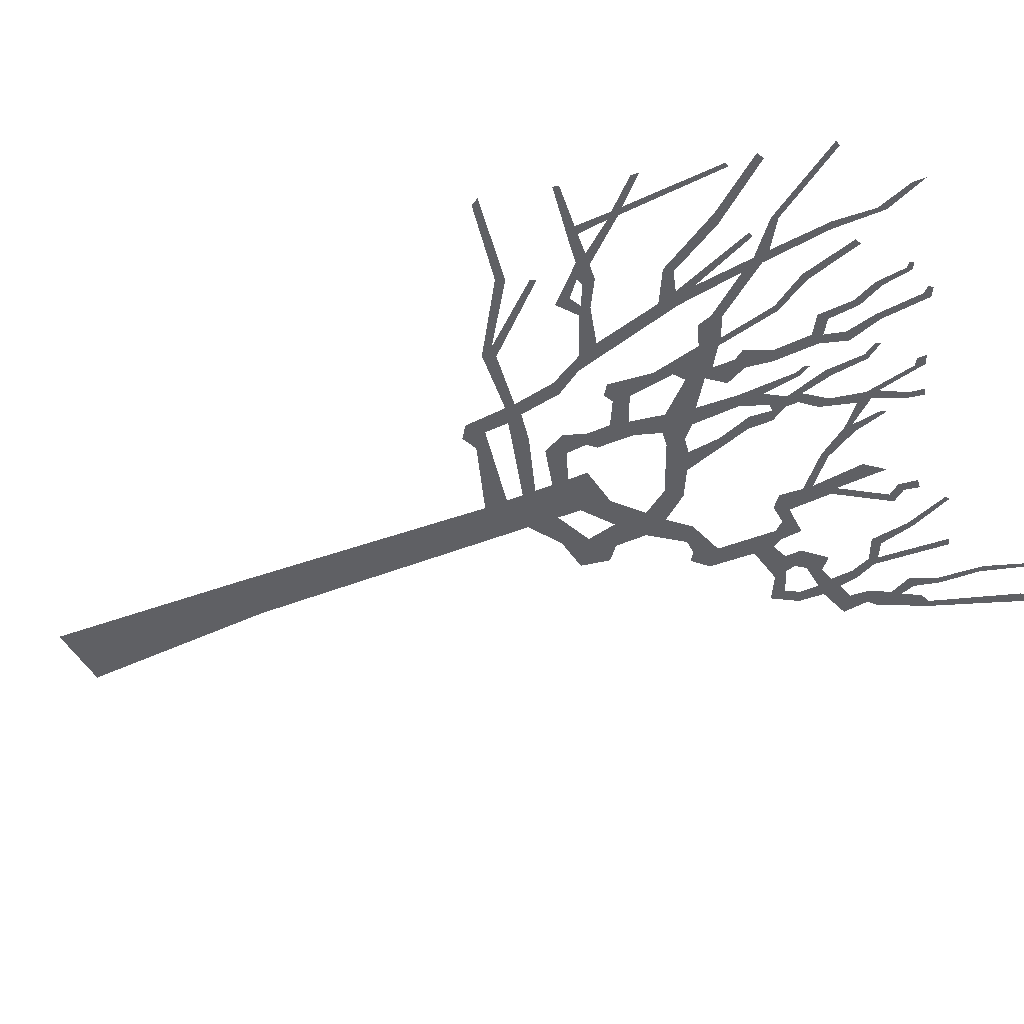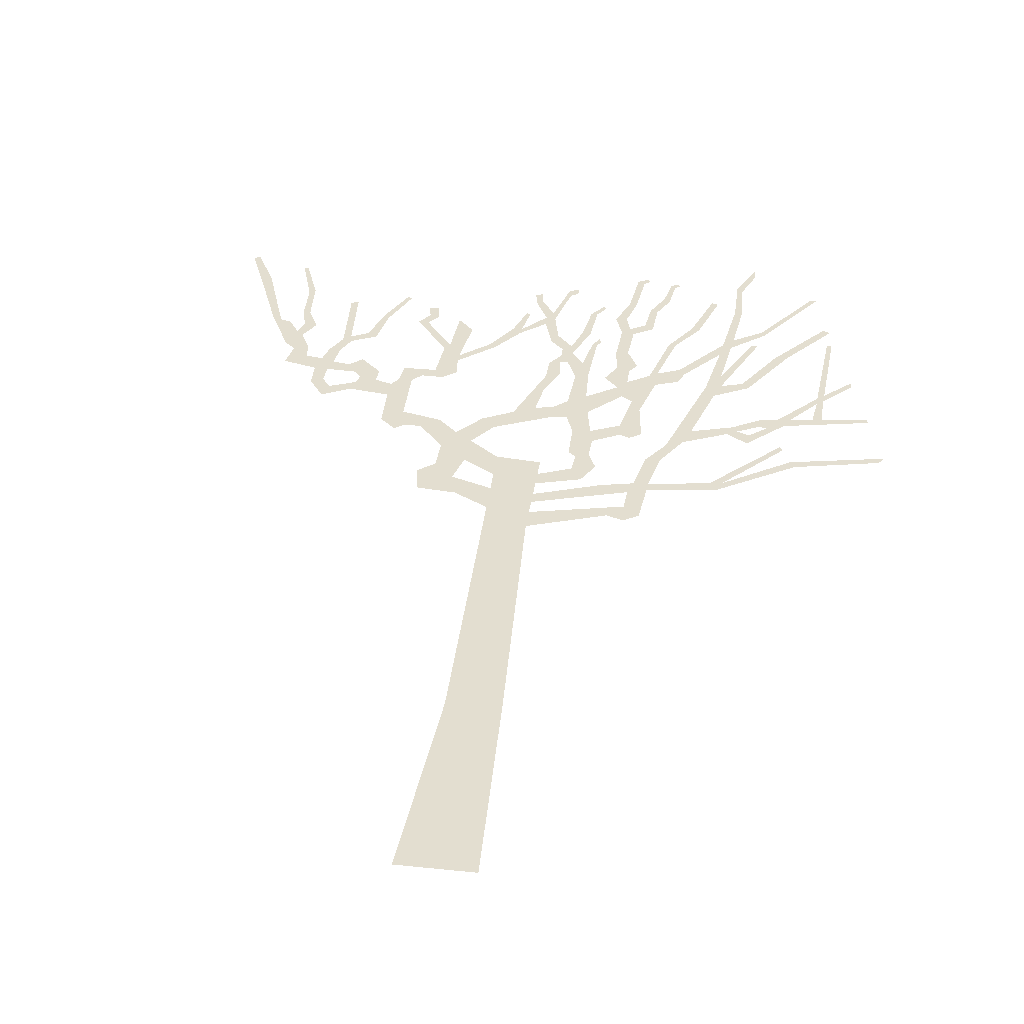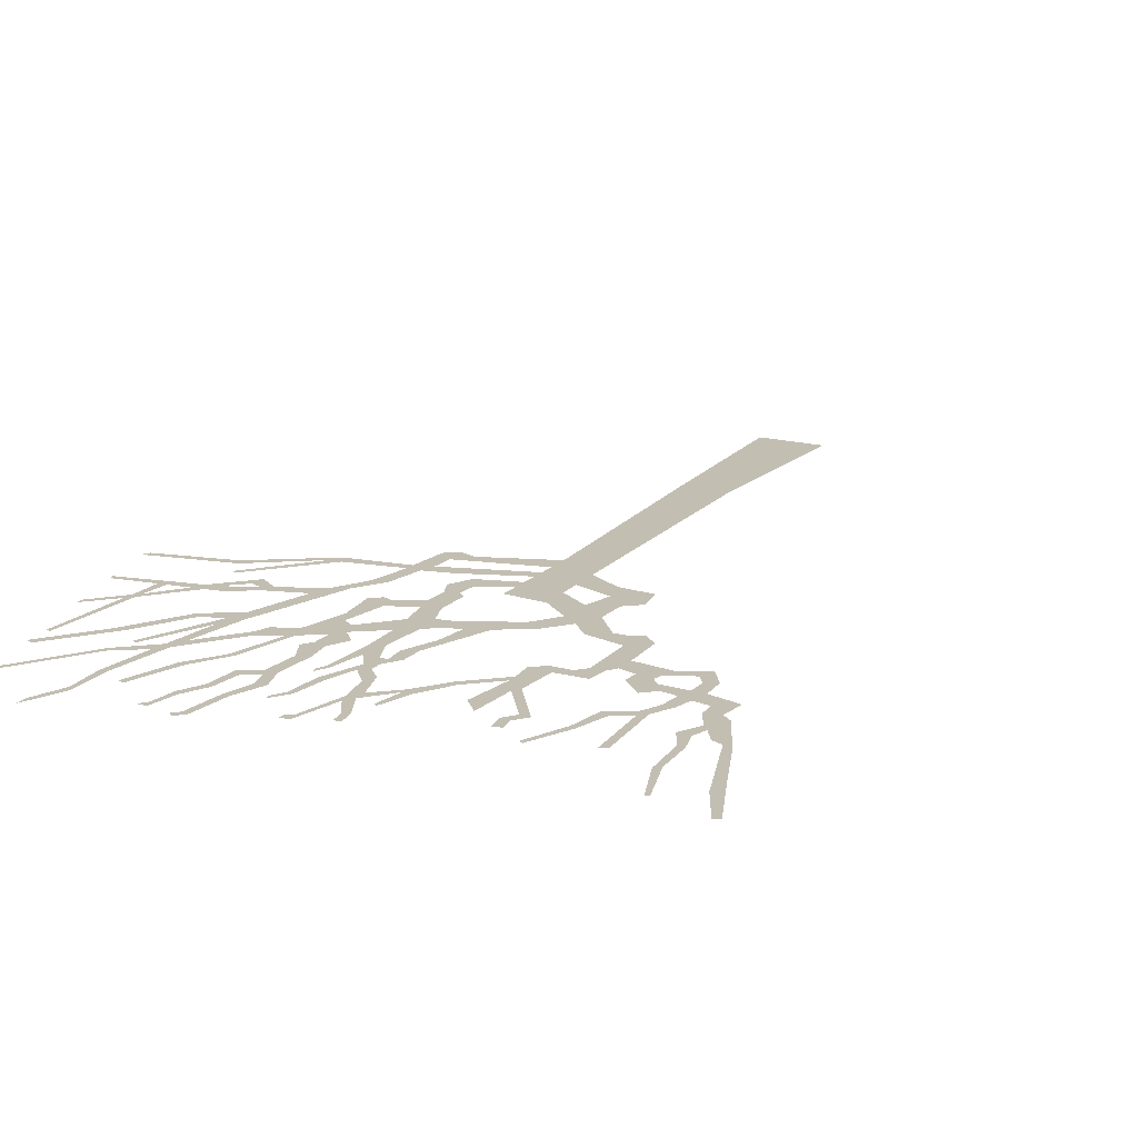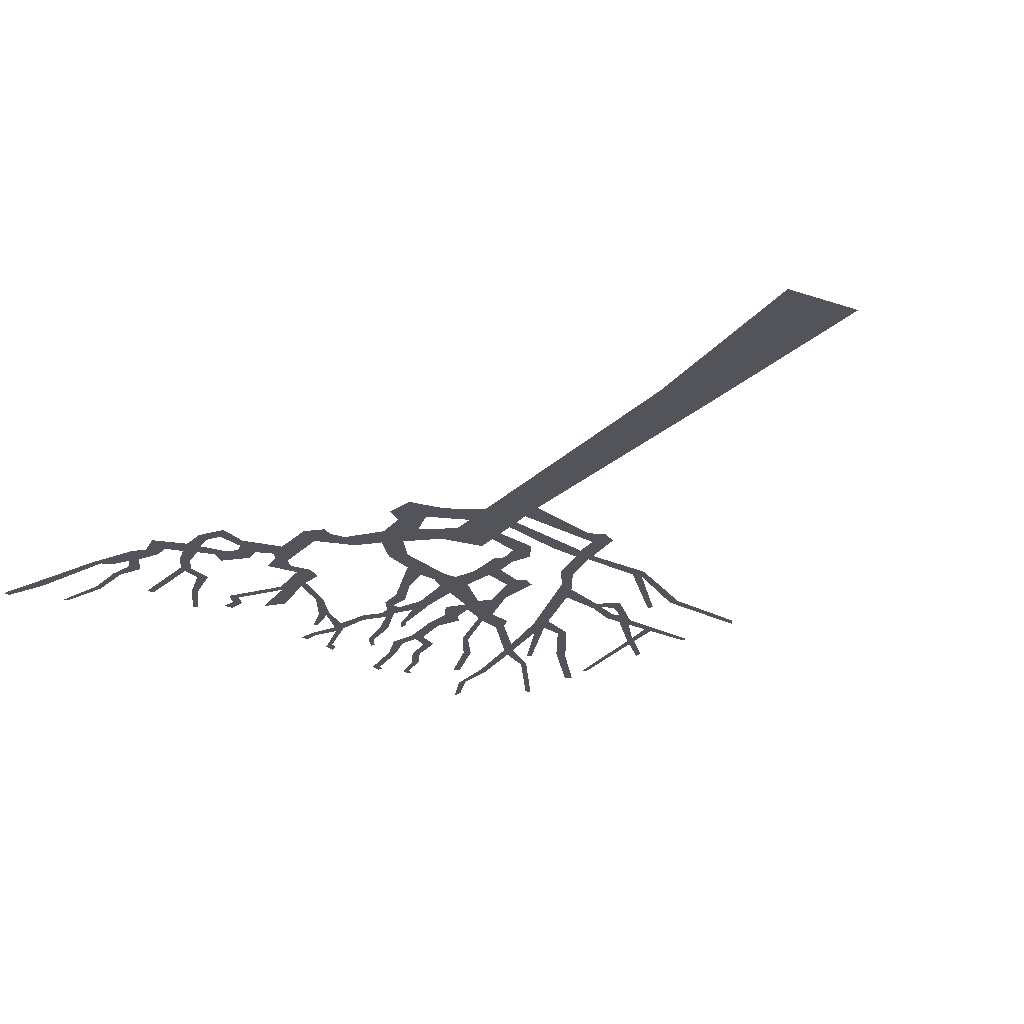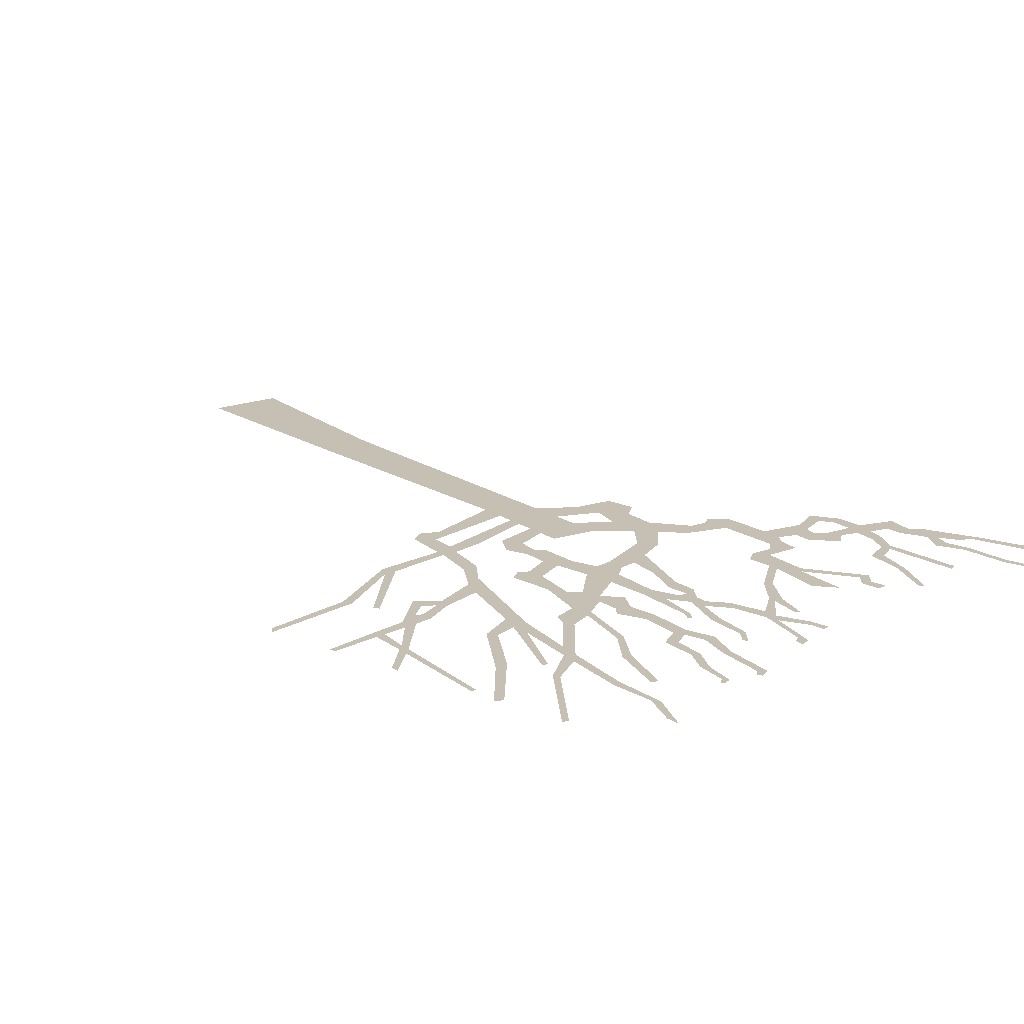
<metadata>
{"format":"obj","ext":"obj","renderer":"f3d","projection":"perspective","resolution":1024,"background":"white","views":[{"elev":-44.9,"azim":116.0,"up":"+Z"},{"elev":35.8,"azim":7.8,"up":"+Z"},{"elev":17.4,"azim":-151.9,"up":"+Z"},{"elev":-23.8,"azim":-30.0,"up":"+Z"},{"elev":18.1,"azim":143.4,"up":"+Z"}]}
</metadata>
<code>
g treeAA008_geo
v -2.991 10.18 2.546e-06
v -2.639 10.49 1.974e-06
v -2.898 10.54 2.716e-06
v 4.252 10.97 2.068e-06
v 4.659 11.27 2.325e-06
v 4.652 11.38 -1.809e-06
v 4.241 10.81 2.628e-06
v 4.149 10.87 2.436e-06
v 4.318 12.42 1.466e-06
v 4.247 12.43 2.682e-06
v 4.144 10.72 3.472e-06
v 3.575 10.21 2.527e-06
v 4.098 10.28 2.217e-06
v 3.766 10.23 2.913e-06
v 3.678 10.06 3.74e-06
v 3.32 10.16 2.983e-06
v 4.231 10.3 2.463e-06
v 4.082 10.13 3.322e-06
v 4.262 10.17 2.702e-06
v 4.926 10.31 2.045e-06
v 4.9 10.39 2.87e-06
v 3.312 9.98 2.7e-06
v 2.907 9.911 1.584e-06
v 3.416 9.948 2.563e-06
v 3.173 9.73 2.878e-06
v 3.148 9.511 2.14e-06
v 2.988 9.809 3.021e-06
v 2.842 9.721 3.417e-06
v 2.304 9.723 3.551e-06
v 2.199 9.412 3.033e-06
v 1.96 9.298 3.054e-06
v 2.574 10.74 1.613e-06
v 1.69 8.881 2.262e-06
v 1.91 8.897 2.279e-06
v 1.577 8.252 2.581e-06
v 2.435 10.97 2.717e-06
v 1.789 8.253 3.314e-06
v 1.78 8.107 1.718e-06
v 1.115 8.146 3.038e-06
v 2.669 11.03 -3.816e-06
v 3.083 11.03 1.071e-06
v 2.989 11.14 3.593e-06
v 3.644 11.99 2.996e-06
v 3.457 11.96 2.227e-06
v 4.284 12.83 1.829e-06
v 4.17 12.87 2.529e-06
v 2.647 11.29 3.368e-06
v 3.157 12.26 2.843e-06
v 3.078 12.28 2.205e-06
v 2.746 12.16 2.434e-06
v 2.585 11.94 3.35e-06
v 2.621 12.23 2.798e-06
v 1.996 11.41 2.607e-06
v 2.077 11.29 1.602e-06
v 2.002 11.06 3.483e-06
v 1.664 11.26 -2.389e-06
v 1.658 10.93 3.254e-06
v 2.775 12.39 -2.913e-06
v 3.255 12.6 2.86e-06
v 2.862 13.28 1.548e-06
v 3.211 12.69 2.576e-06
v 4.028 13.78 2.638e-06
v 3.942 13.8 2.437e-06
v 2.746 13.23 1.52e-06
v 2.812 13.89 2.325e-06
v 2.738 13.98 3.453e-06
v 3.005 14.41 3.271e-06
v 2.996 14.61 1.684e-06
v 1.549 11.17 3.438e-06
v 1.87 12.1 2.041e-06
v 1.769 12.11 2.32e-06
v 2.211 12.63 2.072e-06
v 2.099 12.67 1.936e-06
v 2.452 13.45 2.41e-06
v 2.358 13.49 2.707e-06
v 1.223 10.95 3.018e-06
v 1.344 10.42 3.335e-06
v 1.231 9.732 2.499e-06
v 1.483 10.19 2.505e-06
v 1.087 10.78 1.834e-06
v 1.176 10.53 2.581e-06
v 1.222 11.27 1.68e-06
v 0.8692 11.02 2.889e-06
v 1.33 11.43 2.492e-06
v 1.028 11.34 2.221e-06
v 1.152 11.8 3.571e-06
v 0.9682 11.73 1.643e-06
v 0.6378 10.46 2.52e-06
v 1.185 12.37 2.709e-06
v 0.9965 12.39 1.681e-06
v 0.7078 10.03 2.194e-06
v 1.248 9.484 1.338e-06
v 1.567 9.544 2.505e-06
v 1.399 9.418 1.569e-06
v 0.8048 9.523 2.178e-06
v 0.8592 9.265 1.912e-06
v 1.116 12.51 2.832e-06
v 1.475 12.56 2.559e-06
v 1.034 12.8 2.821e-06
v 1.346 12.66 3.094e-06
v 0.8675 12.78 1.516e-06
v 1.501 13.08 2.096e-06
v 1.148 13.26 2.251e-06
v 1.392 13.12 2.319e-06
v 1.039 13.29 -2.388e-06
v 1.668 13.44 3.089e-06
v 1.214 13.94 2.615e-06
v 1.581 13.51 3.711e-06
v 1.111 14.01 3.291e-06
v 1.302 14.04 1.794e-06
v 1.254 14.1 2.257e-06
v 1.721 13.89 2.66e-06
v 1.66 13.96 3.083e-06
v 1.802 13.95 1.674e-06
v 1.775 14.01 2.762e-06
v 0.3819 3.05 2.131e-06
v -0.5214 -3.996e-07 -2.611e-06
v 0.5214 3.254e-07 2.835e-06
v -0.3619 3.012 3.198e-06
v 0.1629 6.996 1.341e-06
v -0.4566 7.379 3.068e-06
v 0.1629 7.34 -2.838e-06
v 1.272 7.408 2.745e-06
v 1.494 7.656 2.795e-06
v 0.1629 7.591 2.472e-06
v 1.727 7.464 4.479e-06
v 1.518 7.315 1.835e-06
v 1.51 8.02 -2.92e-06
v 0.1629 7.79 1.493e-06
v -0.4671 7.85 2.824e-06
v 0.1629 8.056 2.249e-06
v -1.062 8.061 2.139e-06
v -0.9683 7.672 -3.306e-06
v -1.518 7.722 2.92e-06
v -1.602 8.154 2.2e-06
v -1.362 8.359 2.606e-06
v -0.9506 8.521 -2.291e-06
v -0.475 8.203 -2.04e-06
v -1.351 8.841 2.574e-06
v 0.1629 8.298 1.76e-06
v 0.802 8.249 2.132e-06
v 0.1629 8.602 2.121e-06
v -0.4904 8.662 2.692e-06
v 0.6362 8.508 3.825e-06
v 0.979 8.601 1.917e-06
v 0.8515 8.899 1.856e-06
v 0.6615 8.817 2.353e-06
v 0.5465 8.929 2.836e-06
v 0.5397 9.492 1.954e-06
v -0.9301 9.024 2.098e-06
v 0.4048 9.86 2.384e-06
v 0.3737 10.29 1.647e-06
v 0.6029 11.08 1.373e-06
v 0.1629 10.09 9.439e-07
v 0.1629 9.815 1.633e-06
v 0.4078 11 2.644e-06
v -0.4068 9.884 1.825e-06
v -0.09171 10.04 3.505e-06
v -0.03362 10.53 3.94e-06
v -0.6429 9.436 -1.904e-06
v -0.8487 9.64 3.162e-06
v -0.04183 10.96 2.338e-06
v 0.1629 11.06 -2.857e-06
v -1.183 9.222 -2.797e-06
v -1.478 9.515 -2.008e-06
v -1.742 9.313 2.359e-06
v 0.1306 11.38 1.972e-06
v -0.04263 11.32 -2.152e-06
v -2.065 9.664 2.564e-06
v 0.1197 11.58 -2.073e-06
v -1.979 9.315 2.926e-06
v 0.2473 11.39 1.567e-06
v -2.36 9.417 2.313e-06
v -2.126 9.203 2.281e-06
v -2.088 10.55 1.695e-06
v -2.39 10.1 2.103e-06
v 0.2887 11.66 2.283e-06
v 0.2525 11.87 3.206e-06
v 0.1214 11.76 2.085e-06
v 0.478 11.39 -2.317e-06
v 0.6417 11.93 1.798e-06
v 0.5721 11.97 2.075e-06
v 0.6999 12.07 2.954e-06
v 0.6675 12.14 -2.995e-06
v 0.5062 12.3 3.061e-06
v 0.0004371 12.16 2.925e-06
v 0.3877 12.35 2.941e-06
v -0.08586 11.98 2.393e-06
v 0.5463 12.88 2.268e-06
v 0.455 12.89 2.79e-06
v 0.6687 13.08 2.362e-06
v 0.6362 13.15 1.241e-06
v -0.1077 12.66 2.118e-06
v -0.2411 12.48 -3.437e-06
v -0.2493 12.68 2.345e-06
v -0.1553 12.82 2.633e-06
v 0.06027 13.42 2.933e-06
v 0.02331 13.56 2.138e-06
v 0.1694 13.63 1.078e-06
v 0.1679 13.49 3.194e-06
v -0.3687 13.18 2.238e-06
v -0.4487 13.09 1.951e-06
v -0.399 13.4 3.066e-06
v -0.5088 13.37 2.786e-06
v -0.5968 12.28 2.11e-06
v -0.6048 12.16 -3.269e-06
v -0.7299 12.28 2.624e-06
v -0.5772 12.79 2.571e-06
v -0.5248 12.74 2.394e-06
v -1.027 11.76 2.005e-06
v -0.9419 11.69 1.875e-06
v -1.472 11.36 -2.725e-06
v -1.469 11.21 1.439e-06
v -1.732 11.54 2.471e-06
v -1.771 10.89 1.835e-06
v -1.434 10.87 1.106e-06
v -1.631 10.7 2.013e-06
v -2.254 10.89 2.608e-06
v -1.952 10.71 2.388e-06
v -2.286 10.56 3.223e-06
v -2.384 10.41 2.864e-06
v -2.639 10.49 1.974e-06
v -2.991 10.18 2.546e-06
v -1.659 11.65 1.553e-06
v -1.376 12.14 -1.789e-06
v -1.62 12.41 3.411e-06
v -2.11 12.28 2.097e-06
v -2.267 12.29 3.158e-06
v -1.972 12.46 -2.327e-06
v -2.111 12.5 2.003e-06
v -2.013 12.74 2.419e-06
v -2.161 12.72 3.235e-06
v 2.68 8.414 2.236e-06
v 3.685 9.398 2.048e-06
v 3.643 9.478 3.132e-06
v 2.856 8.431 0.002876
v 2.771 8.242 2.953e-06
v 3.881 8.987 2.285e-06
v 3.815 9.105 2.901e-06
v 5.105 9.261 3.023e-06
v 5.181 9.383 9.411e-07
v -2.991 10.18 2.546e-06
v -2.939 10.38 2.227e-06
v -3.325 10.22 2.241e-06
v -2.898 10.54 2.716e-06
v -2.991 10.18 2.546e-06
v -3.325 10.22 2.241e-06
v -3.391 9.962 2.399e-06
v -3.45 10.41 3.073e-06
v -3.626 10.31 1.805e-06
v -3.444 10.69 2.433e-06
v -3.646 10.7 -2.61e-06
v -3.589 10.99 1.545e-06
v -3.85 11.04 -1.883e-06
v -4.145 10.83 1.375e-06
v -3.868 11.29 -2.529e-06
v -4.088 11.22 2.399e-06
v -4.038 11.63 -2.157e-06
v -4.243 11.36 -3.139e-06
v -3.388 10.92 3.301e-06
v -3.007 10.67 2.611e-06
v -3.356 11.26 -2.079e-06
v -3.524 11.27 1.777e-06
v -3.138 10.87 3.338e-06
v -2.948 11.05 -2.281e-06
v -2.632 10.74 2.706e-06
v -2.898 10.54 2.716e-06
v -2.639 10.49 1.974e-06
v -3.224 11.56 2.734e-06
v -3.366 11.59 -2.516e-06
v -3.258 11.69 2.091e-06
v -2.859 11.74 2.803e-06
v -3.339 12.76 2.749e-06
v -3.447 12.71 1.967e-06
v -3.001 11.83 -2.467e-06
v -2.77 12.31 -3.356e-06
v -2.854 12.37 2.698e-06
v -2.5 12.98 2.667e-06
v -2.566 13.02 -2.118e-06
v -4.19 12.93 -2.412e-06
v -4.373 13.73 3.505e-06
v -4.433 13.72 1.582e-06
v -4.106 13.01 1.987e-06
v -4.161 12.33 2.642e-06
v -4.051 12.31 1.673e-06
v -4.066 11.96 1.975e-06
v -3.872 11.96 -2.444e-06
v -4.14 11.74 -2.225e-06
v -4.311 12 2.246e-06
v -4.472 12.05 2.198e-06
v -4.61 12.1 -1.671e-06
v -4.91 13.32 1.747e-06
v -4.941 12.95 2.806e-06
v -5.24 13.96 2.088e-06
v -5.334 13.93 2.341e-06
g treeAA008_geo_0
f 3 2 1
f 6 5 4
f 5 7 4
f 4 7 8
f 9 4 8
f 10 9 8
f 7 11 8
f 8 11 12
f 13 11 7
f 11 14 12
f 12 14 15
f 14 13 15
f 16 12 15
f 17 13 7
f 13 18 15
f 19 18 13
f 17 19 13
f 20 19 17
f 21 20 17
f 22 16 15
f 23 16 22
f 24 22 15
f 25 24 15
f 26 25 15
f 27 25 26
f 27 23 22
f 28 27 26
f 27 28 23
f 23 28 29
f 28 30 29
f 30 31 29
f 29 31 32
f 33 31 30
f 34 33 30
f 35 33 34
f 31 36 32
f 37 35 34
f 38 35 37
f 39 35 38
f 32 36 40
f 41 32 40
f 42 41 40
f 43 41 42
f 44 43 42
f 45 43 44
f 46 45 44
f 36 47 40
f 48 40 47
f 49 48 47
f 47 36 50
f 36 51 50
f 50 51 52
f 52 51 53
f 51 54 53
f 54 55 53
f 53 55 56
f 55 57 56
f 58 50 52
f 59 50 58
f 60 58 52
f 61 59 58
f 62 59 61
f 63 62 61
f 64 60 52
f 65 60 64
f 66 65 64
f 67 65 66
f 68 67 66
f 57 69 56
f 56 69 70
f 69 71 70
f 70 71 72
f 71 73 72
f 72 73 74
f 73 75 74
f 76 69 57
f 77 76 57
f 78 77 57
f 79 78 57
f 80 76 77
f 81 80 77
f 82 76 80
f 83 82 80
f 84 82 83
f 85 84 83
f 86 84 85
f 87 86 85
f 88 80 81
f 89 86 87
f 90 89 87
f 91 88 81
f 92 78 79
f 93 92 79
f 94 92 93
f 95 78 92
f 96 95 92
f 97 89 90
f 98 89 97
f 99 97 90
f 100 98 97
f 101 99 90
f 102 98 100
f 103 99 101
f 104 102 100
f 105 103 101
f 106 102 104
f 107 103 105
f 108 106 104
f 109 107 105
f 110 107 109
f 111 110 109
f 112 106 108
f 113 112 108
f 114 112 113
f 115 114 113
f 118 117 116
f 117 119 116
f 116 119 120
f 119 121 120
f 120 121 122
f 120 122 123
f 122 124 123
f 122 121 125
f 123 124 126
f 127 123 126
f 126 124 38
f 124 128 38
f 128 39 38
f 129 39 128
f 125 129 128
f 125 130 129
f 121 130 125
f 129 130 131
f 130 121 132
f 121 133 132
f 133 134 132
f 134 135 132
f 135 136 132
f 132 136 137
f 130 138 131
f 136 139 137
f 131 138 140
f 131 140 141
f 140 138 142
f 138 143 142
f 140 144 141
f 141 144 145
f 145 144 146
f 144 147 146
f 146 147 96
f 147 148 96
f 96 148 95
f 148 149 95
f 95 149 91
f 143 138 150
f 149 151 91
f 138 137 150
f 88 91 151
f 137 139 150
f 152 88 151
f 153 88 152
f 154 152 151
f 155 154 151
f 156 153 152
f 154 155 157
f 158 154 157
f 159 158 157
f 155 160 157
f 160 161 157
f 162 159 157
f 159 162 163
f 164 161 160
f 150 164 160
f 139 164 150
f 165 164 139
f 166 165 139
f 163 162 167
f 162 168 167
f 169 165 166
f 168 170 167
f 171 169 166
f 167 170 172
f 173 169 171
f 174 173 171
f 175 169 173
f 176 175 173
f 170 177 172
f 172 177 156
f 178 177 170
f 179 178 170
f 177 180 156
f 180 153 156
f 181 153 180
f 182 181 180
f 183 181 182
f 184 183 182
f 185 177 178
f 178 179 186
f 187 185 178
f 179 188 186
f 189 185 187
f 190 189 187
f 191 189 190
f 192 191 190
f 186 188 193
f 188 194 193
f 194 195 193
f 195 196 193
f 193 196 197
f 196 198 197
f 197 198 199
f 200 197 199
f 201 196 195
f 202 201 195
f 203 201 202
f 204 203 202
f 205 195 194
f 206 205 194
f 206 207 205
f 205 207 208
f 209 205 208
f 210 207 206
f 211 210 206
f 212 210 211
f 213 212 211
f 212 213 214
f 214 213 215
f 213 216 215
f 216 217 215
f 215 217 218
f 217 219 218
f 218 219 220
f 219 175 220
f 220 175 176
f 221 220 176
f 222 221 176
f 223 222 176
f 224 212 214
f 225 212 224
f 226 225 224
f 227 224 214
f 228 227 214
f 229 227 228
f 230 229 228
f 231 229 230
f 232 231 230
f 235 234 233
f 234 236 233
f 236 237 233
f 233 237 37
f 237 38 37
f 238 237 236
f 239 238 236
f 240 238 239
f 241 240 239
f 244 243 242
f 243 245 242
f 248 247 246
f 249 247 248
f 250 249 248
f 251 249 250
f 252 251 250
f 252 253 251
f 254 253 252
f 255 254 252
f 256 254 255
f 257 256 255
f 258 256 257
f 259 258 257
f 253 260 251
f 251 260 261
f 262 260 253
f 263 262 253
f 260 264 261
f 264 265 261
f 265 266 261
f 261 266 267
f 266 268 267
f 269 262 263
f 270 269 263
f 271 269 270
f 272 269 271
f 273 271 270
f 274 273 270
f 275 272 271
f 276 272 275
f 277 276 275
f 278 276 277
f 279 278 277
f 282 281 280
f 281 283 280
f 280 283 284
f 283 285 284
f 284 285 286
f 285 287 286
f 286 287 288
f 287 258 288
f 258 259 288
f 259 289 288
f 290 289 259
f 291 290 259
f 292 290 291
f 293 292 291
f 294 292 293
f 295 294 293

</code>
